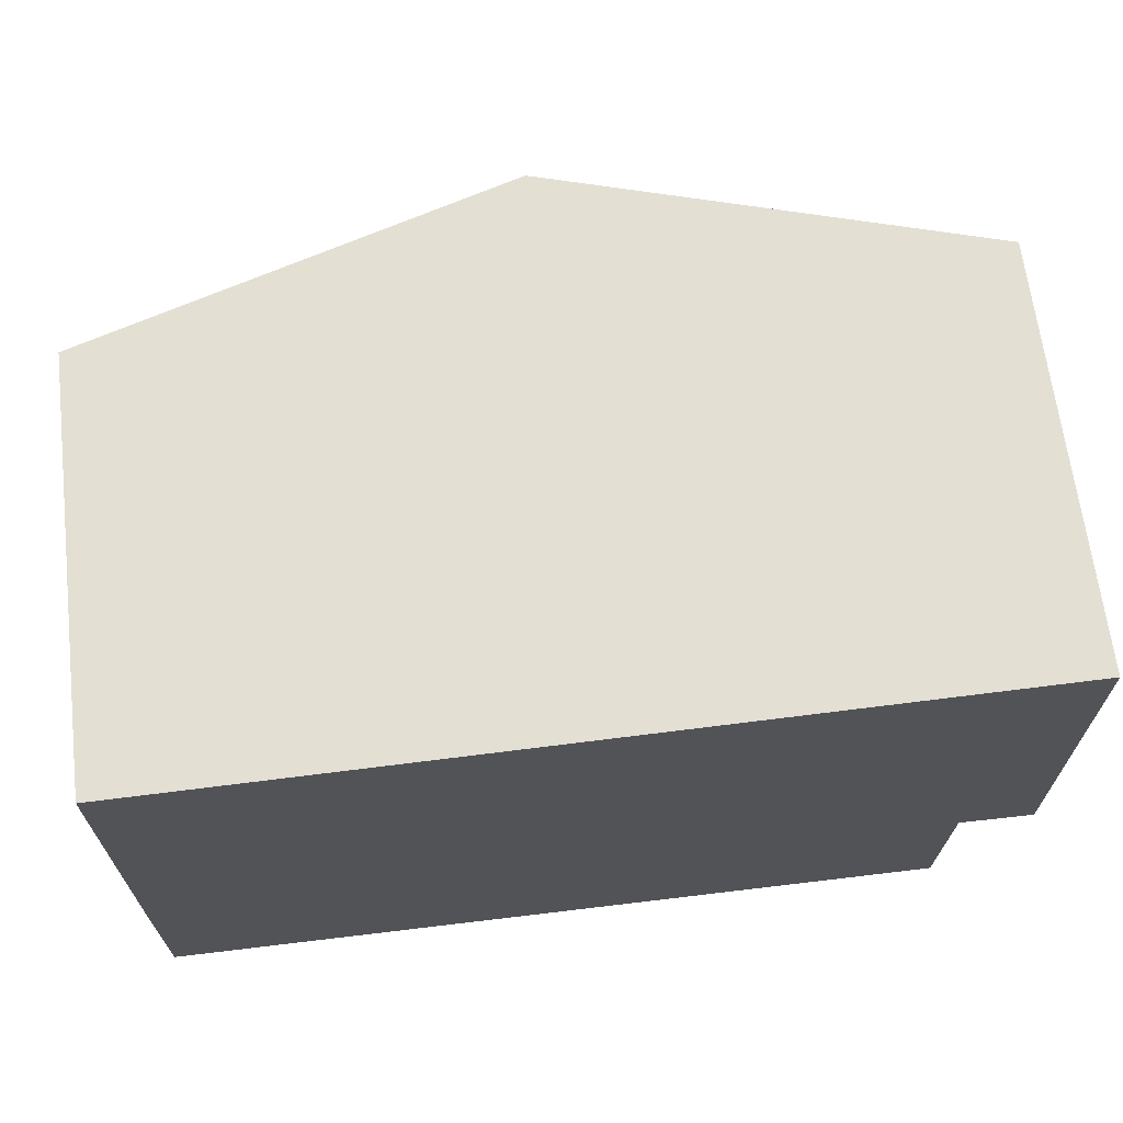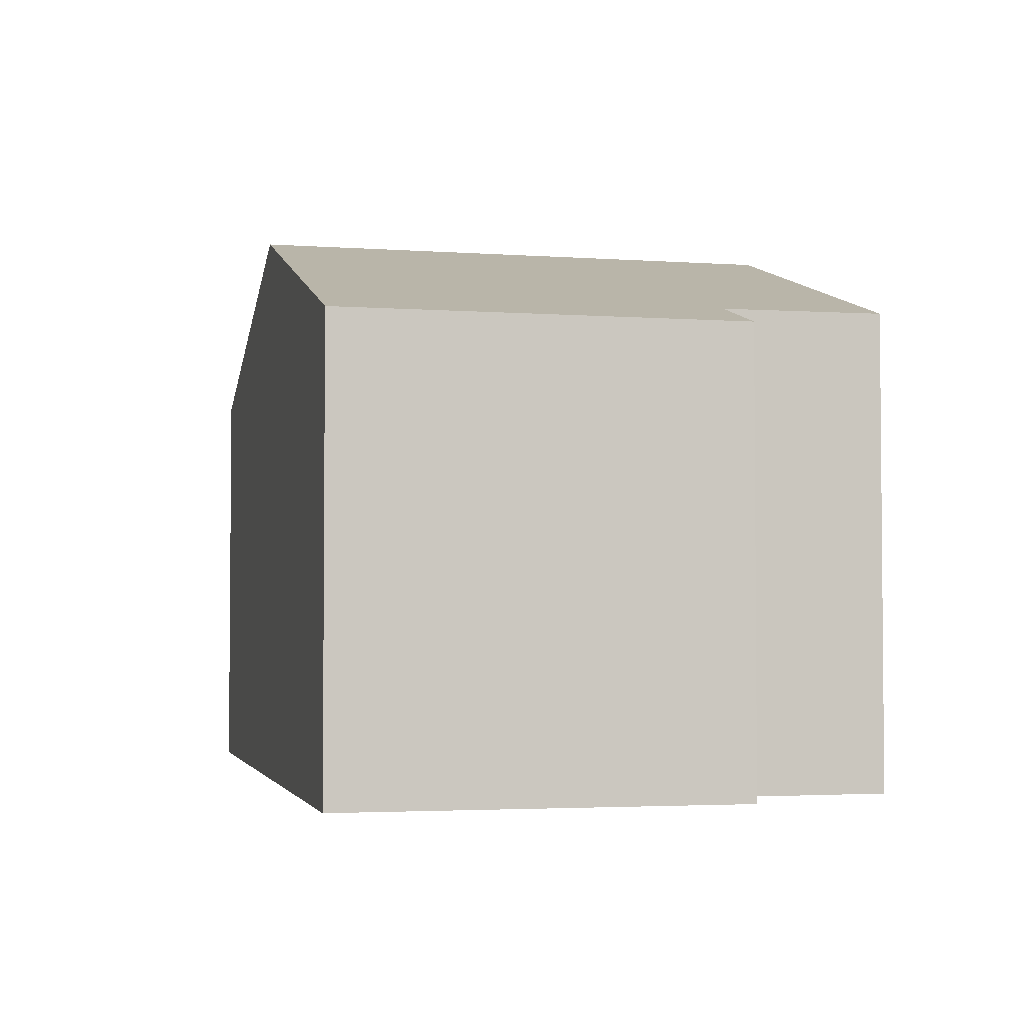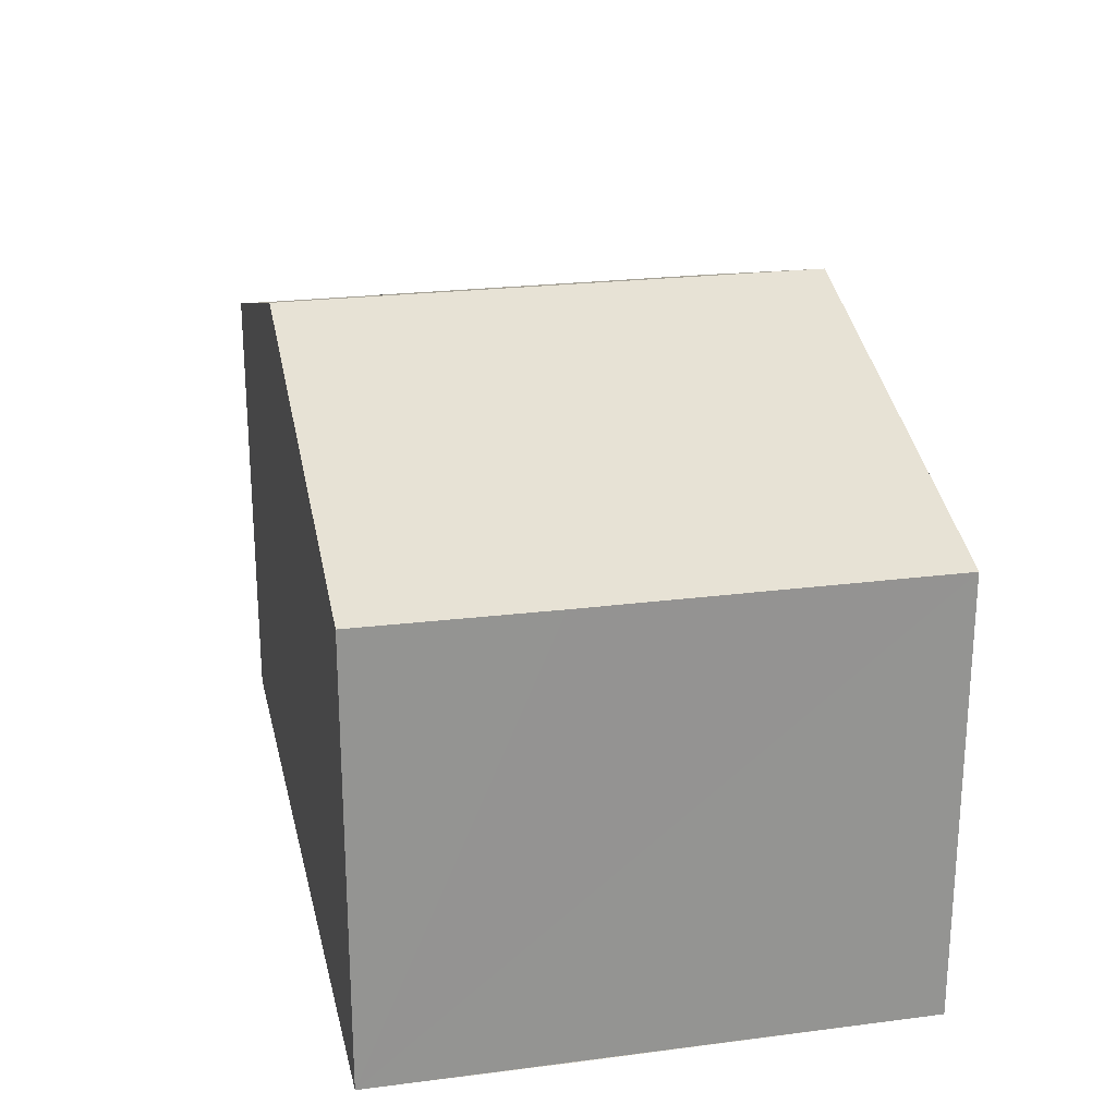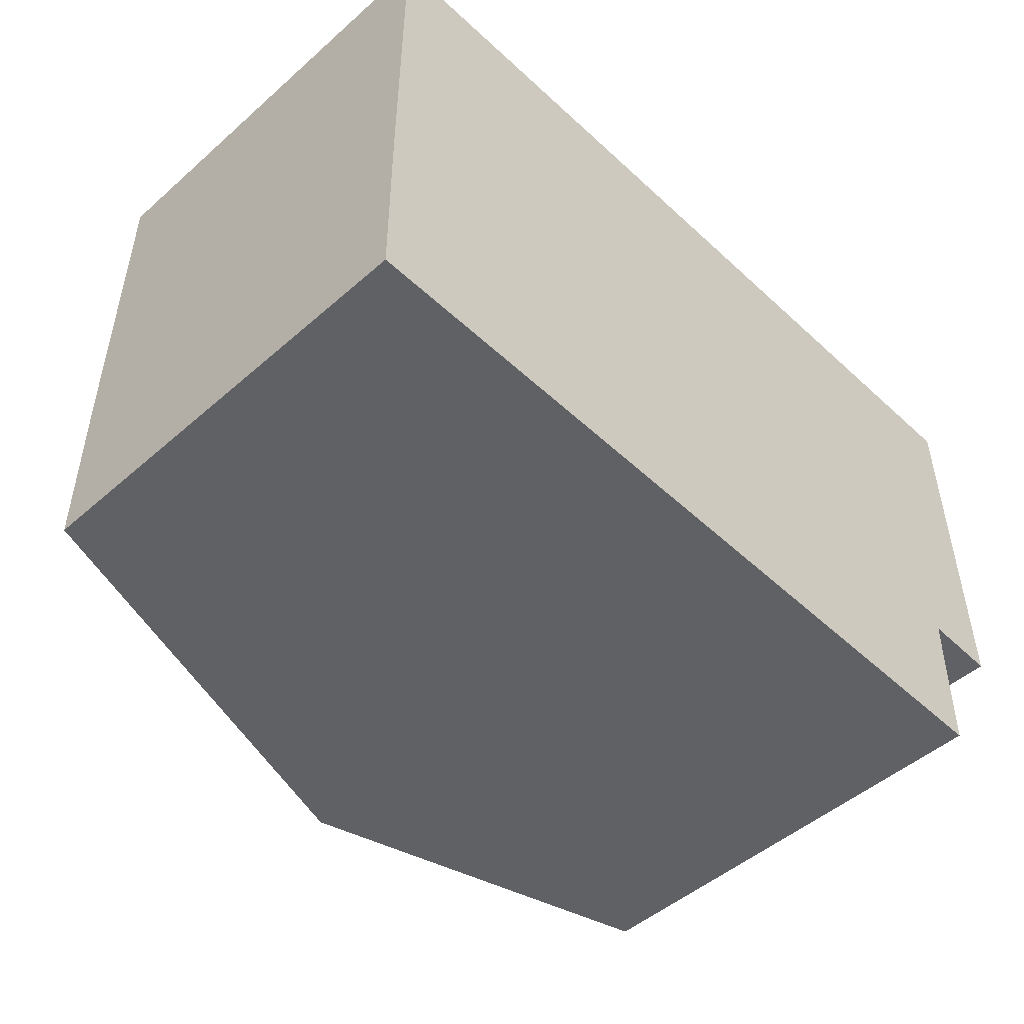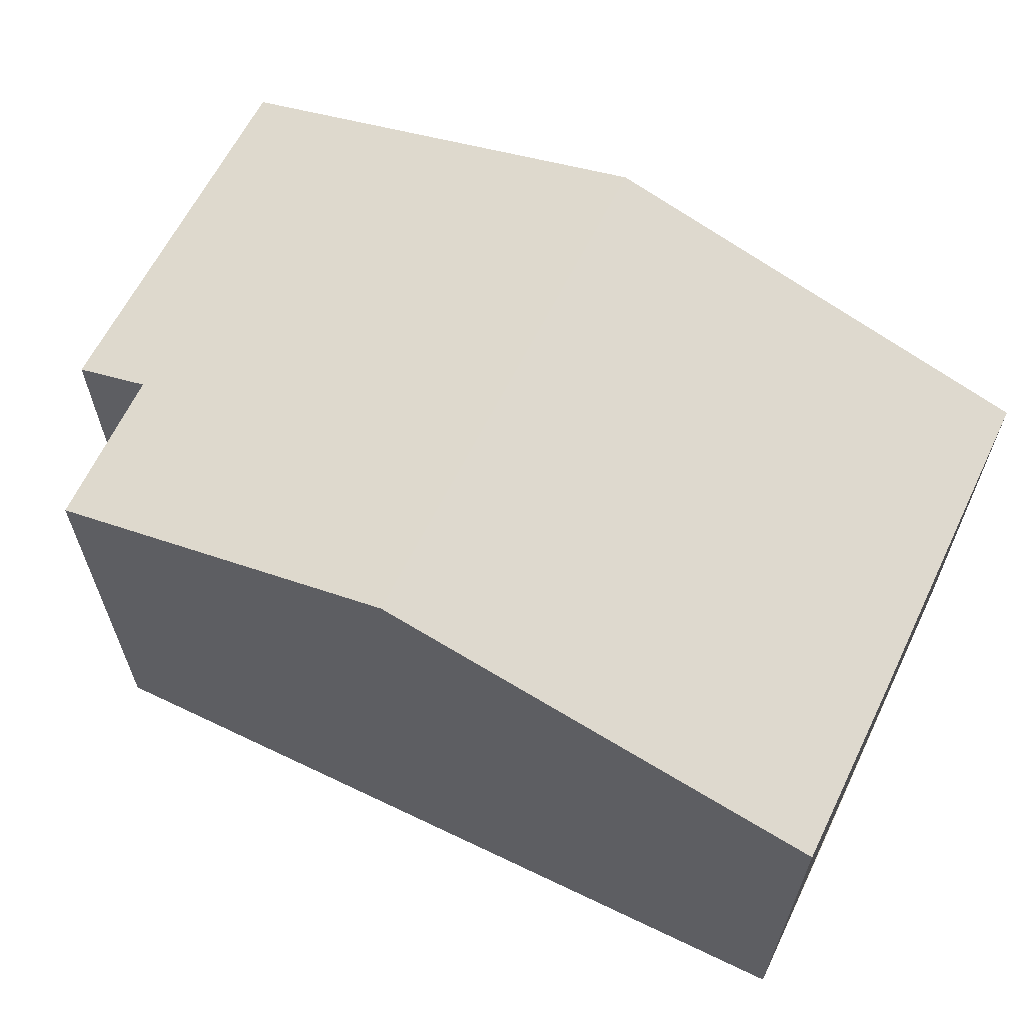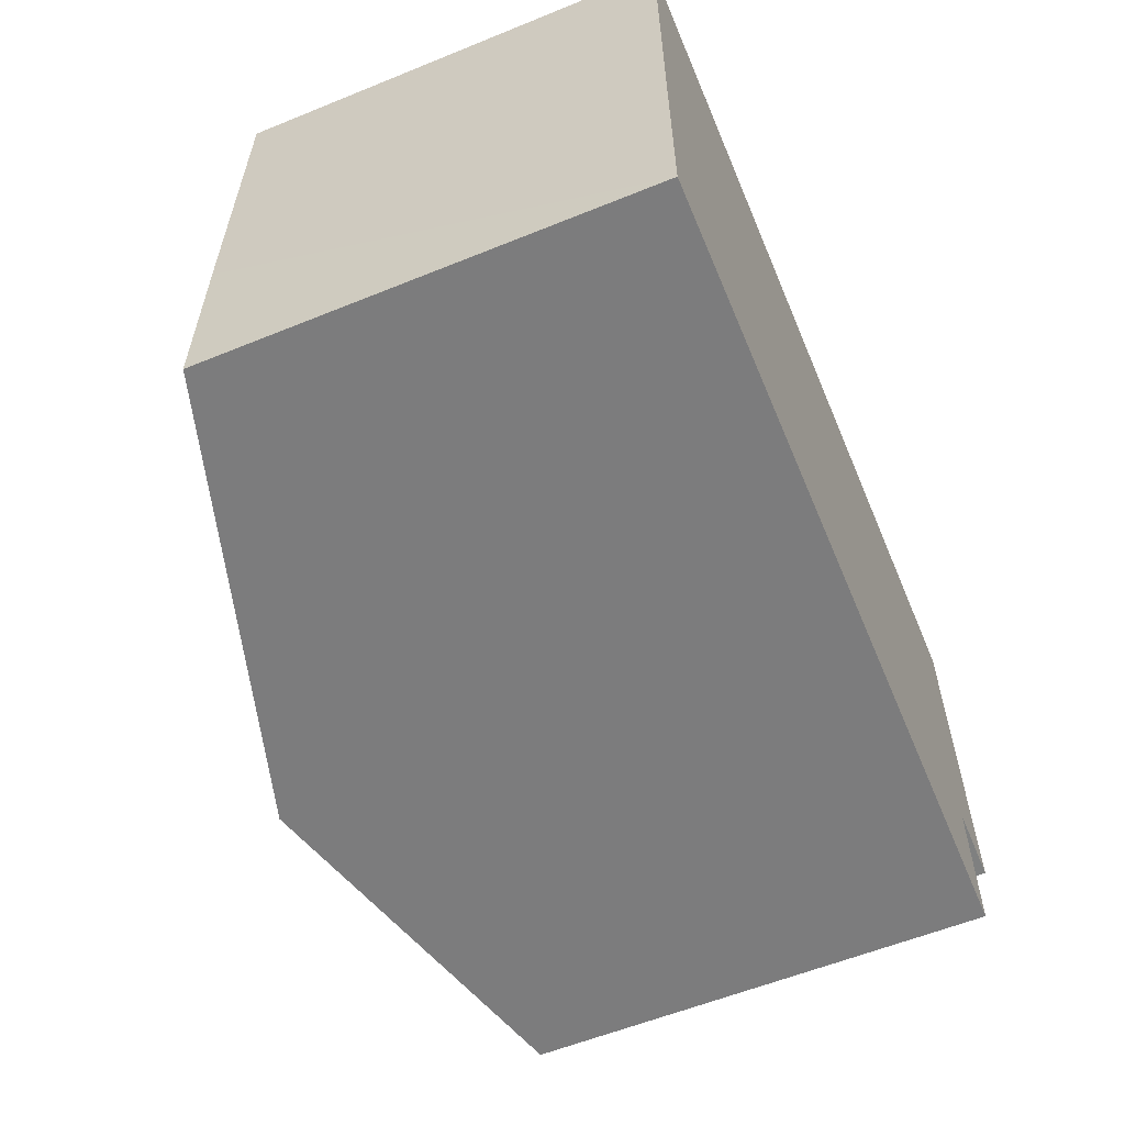
<metadata>
{"format":"obj","ext":"obj","renderer":"f3d","projection":"perspective","resolution":1024,"background":"white","views":[{"elev":66.4,"azim":-6.9,"up":"+Z"},{"elev":-3.1,"azim":76.2,"up":"+Y"},{"elev":23.2,"azim":-102.3,"up":"+Y"},{"elev":-49.2,"azim":-45.9,"up":"+Z"},{"elev":62.6,"azim":-154.1,"up":"+Y"},{"elev":-58.7,"azim":-67.3,"up":"+Z"}]}
</metadata>
<code>
v  12.93 6.294 -0.383
v  6.466 8.219 5.169
v  12.93 6.294 5.29
v  11.81 6.629 -0.355
v  6.476 8.219 -2.685
v  11.73 6.653 -2.689
v  0.017 6.294 -2.68
v  0.005 6.294 5.049
v  0 6.29 3.852e-16
v  0.017 1.641e-16 -2.68
v  0.005 -3.092e-16 5.049
v  0 0 0
v  6.466 -3.165e-16 5.169
v  12.93 -3.239e-16 5.29
v  12.93 2.345e-17 -0.383
v  11.73 1.647e-16 -2.689
v  11.81 2.174e-17 -0.355
v  6.476 1.644e-16 -2.685
g defaultobject
f 1 2 3
f 2 1 4
f 2 4 5
f 5 4 6
f 7 2 5
f 2 7 8
f 8 7 9
f 10 9 7
f 9 10 8
f 8 10 11
f 11 10 12
f 11 2 8
f 2 11 3
f 3 11 13
f 3 13 14
f 14 1 3
f 1 14 15
f 4 16 6
f 16 4 17
f 1 17 4
f 17 1 15
f 5 10 7
f 10 5 6
f 10 6 18
f 18 6 16
f 13 15 14
f 15 13 11
f 15 11 17
f 17 11 16
f 16 11 18
f 18 11 12
f 18 12 10

</code>
